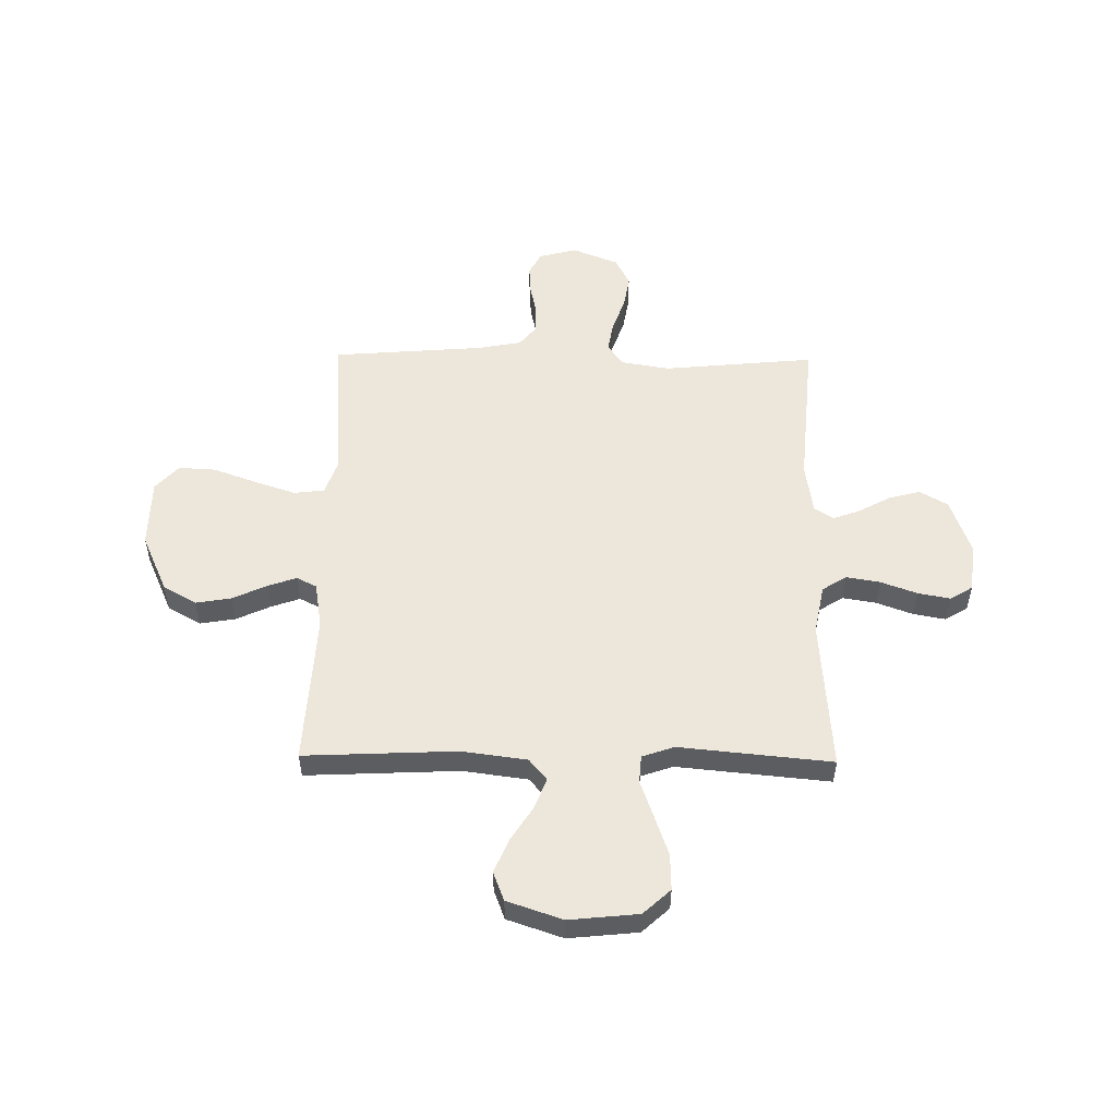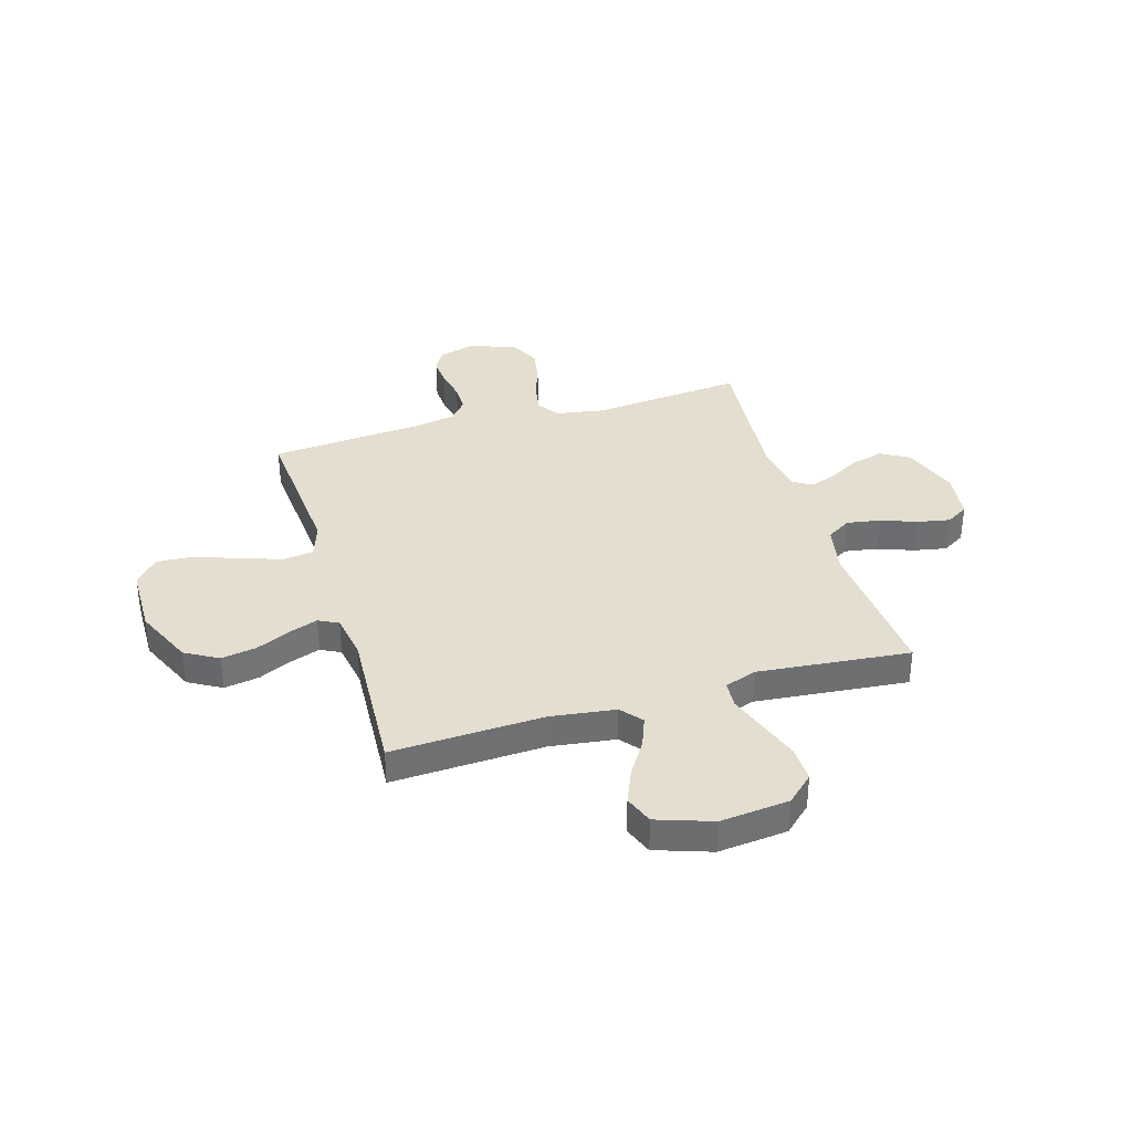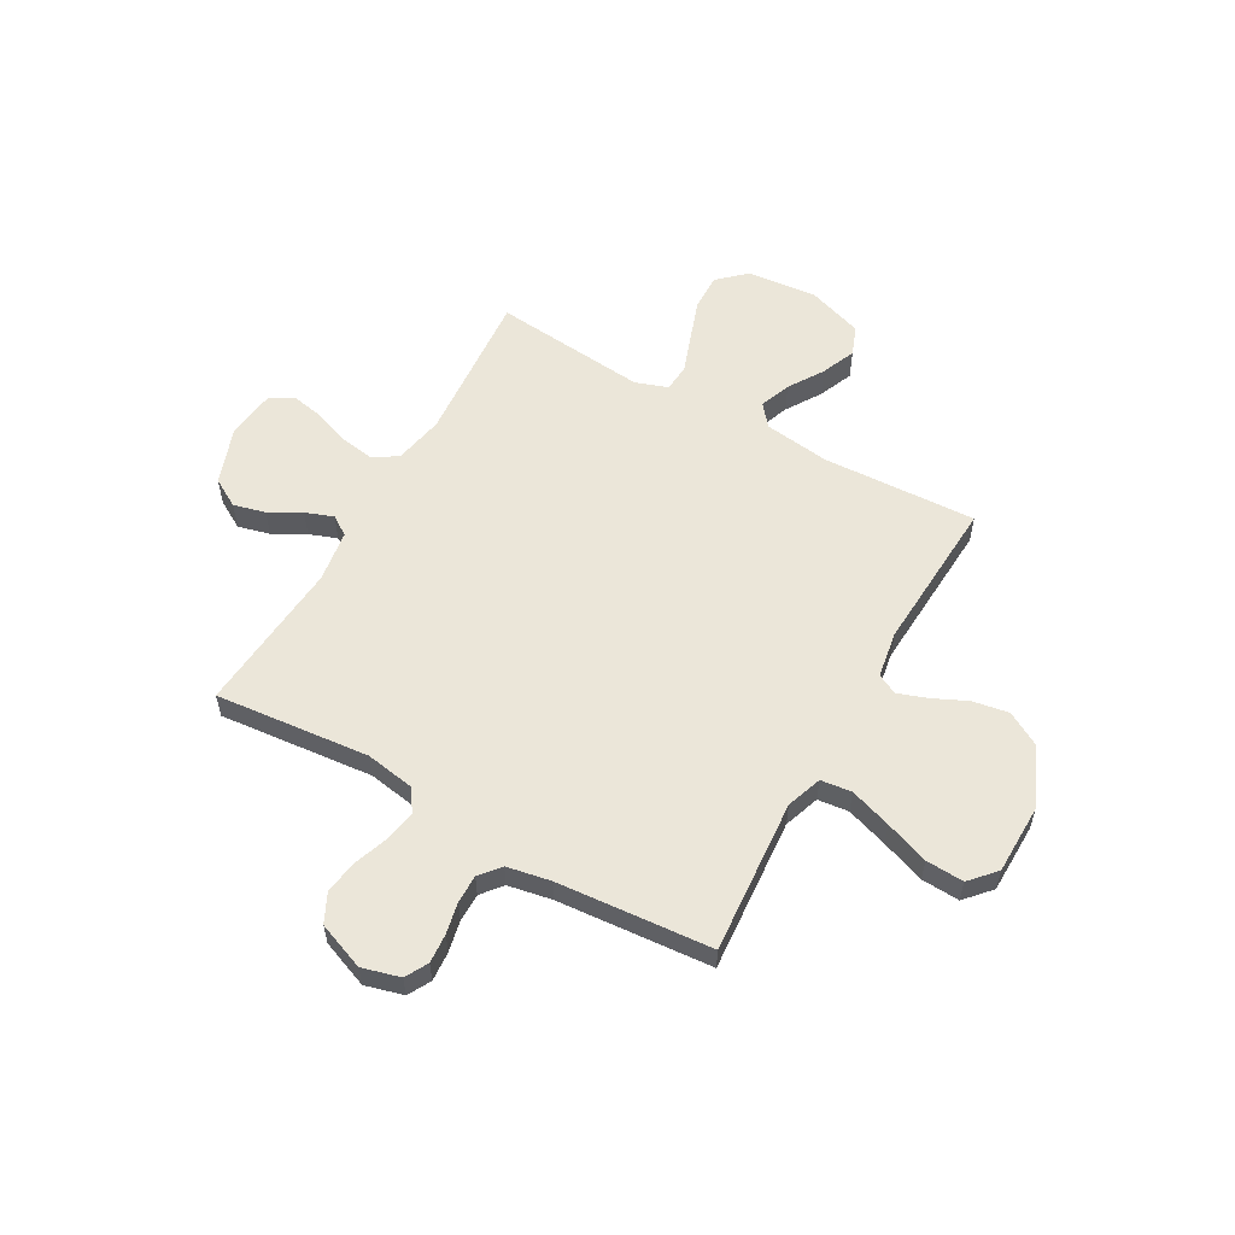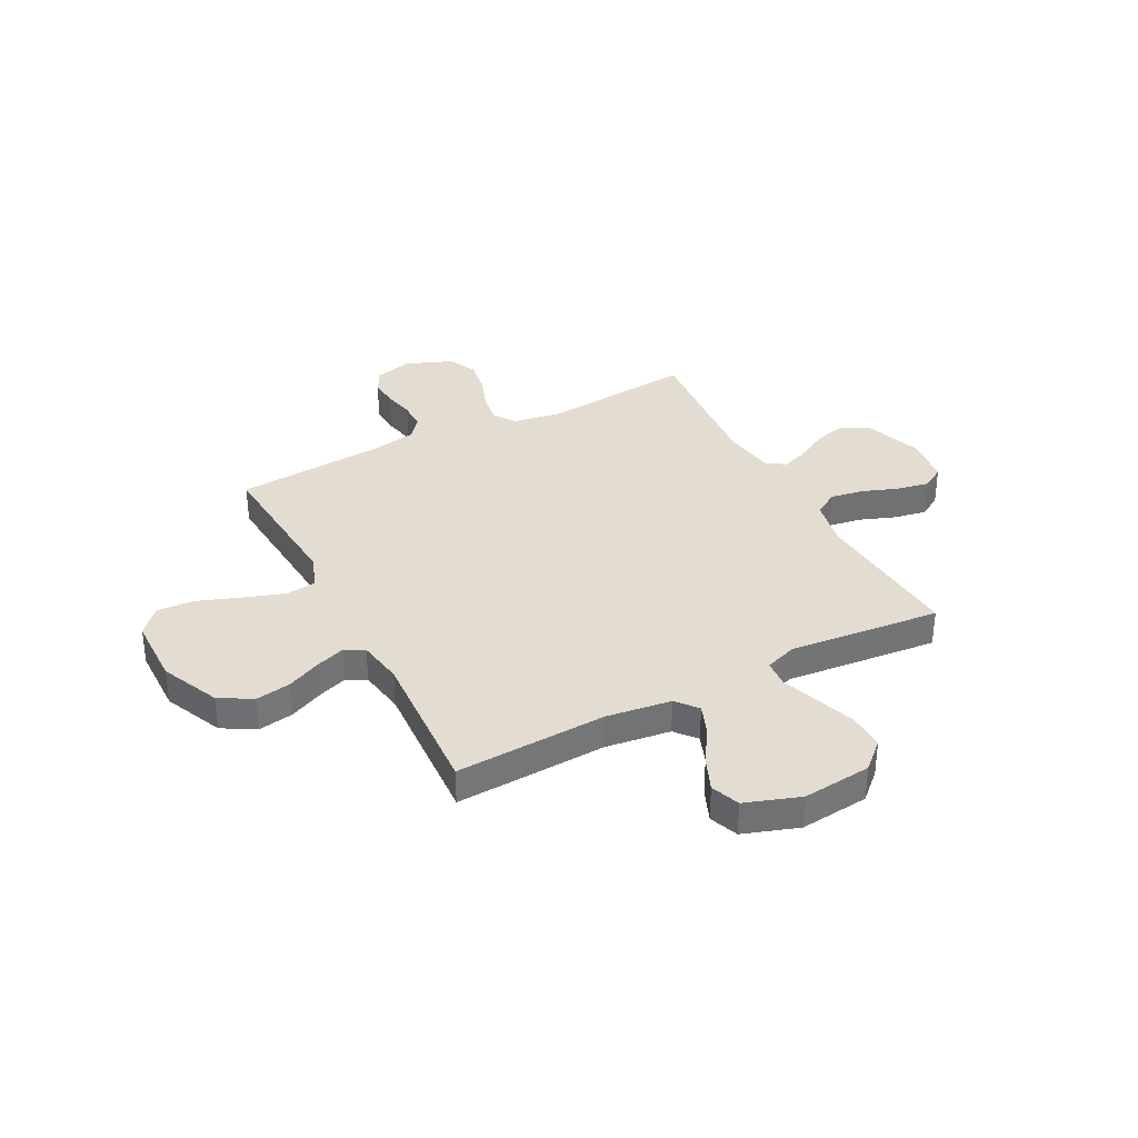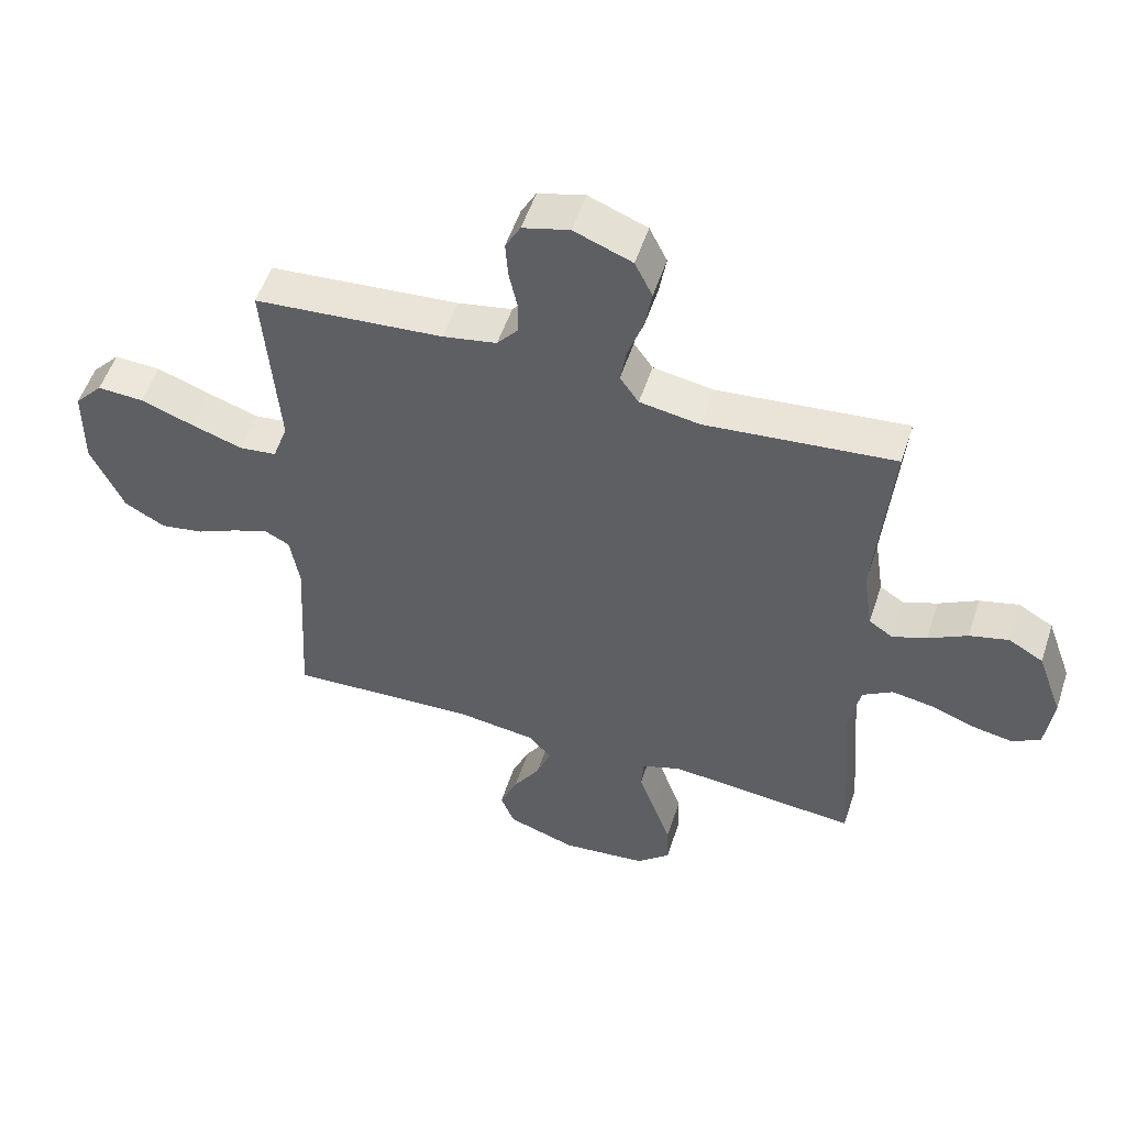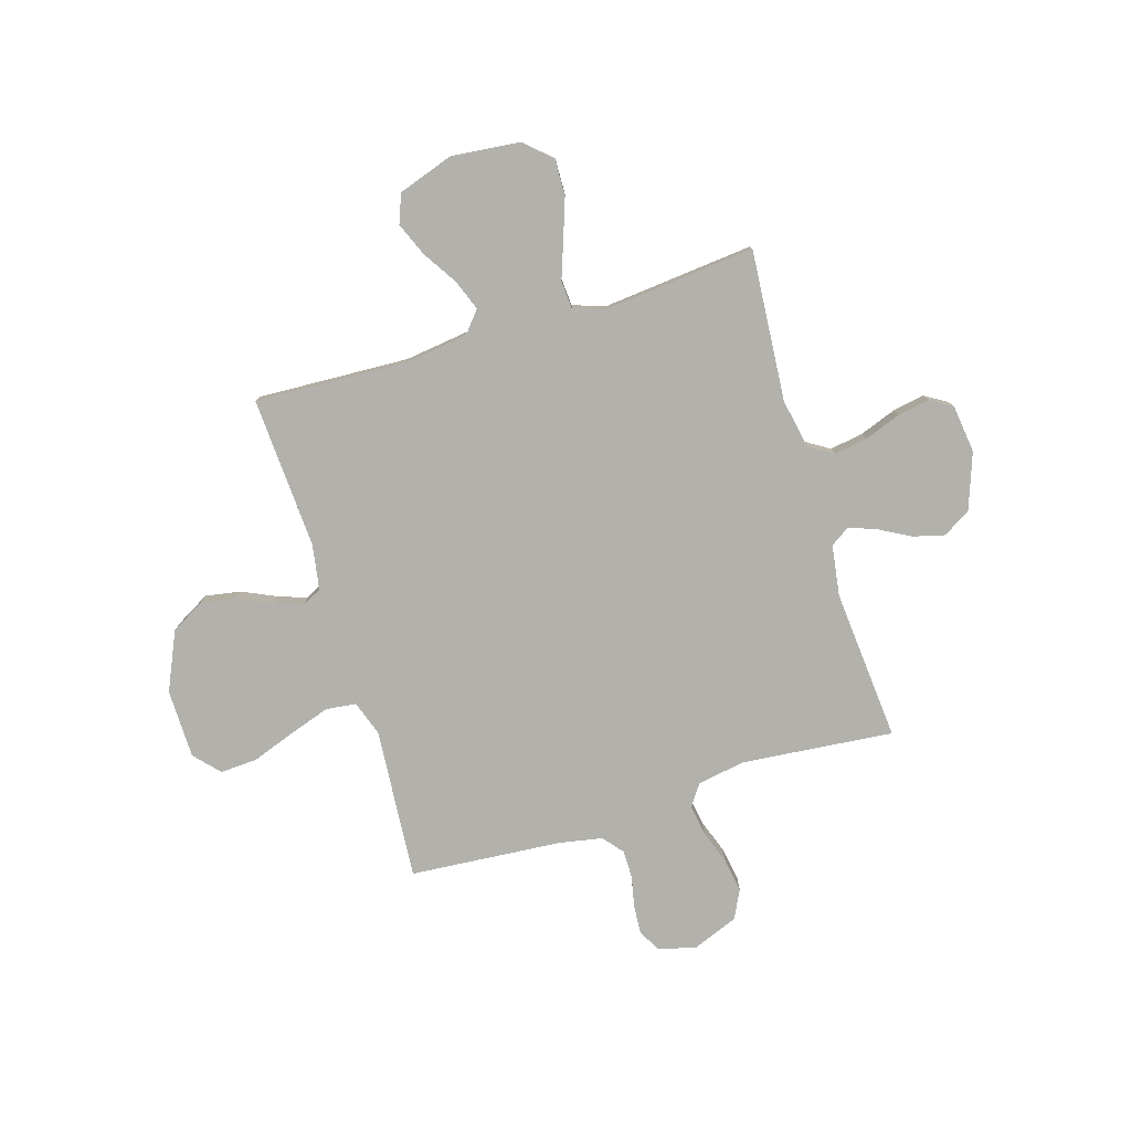
<metadata>
{"format":"obj","ext":"obj","renderer":"f3d","projection":"perspective","resolution":1024,"background":"white","views":[{"elev":53.1,"azim":-179.2,"up":"+Y"},{"elev":35.8,"azim":163.5,"up":"+Y"},{"elev":57.0,"azim":29.4,"up":"+Y"},{"elev":35.1,"azim":152.5,"up":"+Y"},{"elev":53.4,"azim":-161.9,"up":"+Z"},{"elev":-78.9,"azim":-163.0,"up":"+Y"}]}
</metadata>
<code>
v 0.5 0.07 0.5
v 0.477 0.07 0.2
v 0.501 0.07 0.131
v 0.561 0.07 0.124
v 0.642 0.07 0.151
v 0.727 0.07 0.182
v 0.801 0.07 0.186
v 0.846 0.07 0.136
v 0.848 0.07 0
v 0.796 0.07 -0.116
v 0.731 0.07 -0.153
v 0.661 0.07 -0.141
v 0.594 0.07 -0.11
v 0.537 0.07 -0.09
v 0.498 0.07 -0.11
v 0.483 0.07 -0.2
v 0.5 0.07 -0.5
v 0.2 0.07 -0.486
v 0.072 0.07 -0.503
v 0.037 0.07 -0.545
v 0.06 0.07 -0.605
v 0.103 0.07 -0.673
v 0.131 0.07 -0.74
v 0.109 0.07 -0.797
v 0 0.07 -0.834
v -0.136 0.07 -0.82
v -0.189 0.07 -0.771
v -0.187 0.07 -0.7
v -0.159 0.07 -0.62
v -0.133 0.07 -0.547
v -0.137 0.07 -0.493
v -0.2 0.07 -0.471
v -0.5 0.07 -0.5
v -0.477 0.07 -0.2
v -0.496 0.07 -0.103
v -0.544 0.07 -0.073
v -0.61 0.07 -0.084
v -0.681 0.07 -0.11
v -0.745 0.07 -0.122
v -0.789 0.07 -0.095
v -0.801 0.07 0
v -0.761 0.07 0.112
v -0.706 0.07 0.144
v -0.644 0.07 0.128
v -0.582 0.07 0.094
v -0.528 0.07 0.074
v -0.49 0.07 0.099
v -0.475 0.07 0.2
v -0.5 0.07 0.5
v -0.2 0.07 0.471
v -0.105 0.07 0.487
v -0.075 0.07 0.53
v -0.085 0.07 0.59
v -0.109 0.07 0.658
v -0.12 0.07 0.724
v -0.092 0.07 0.781
v 0 0.07 0.817
v 0.074 0.07 0.797
v 0.098 0.07 0.753
v 0.094 0.07 0.696
v 0.081 0.07 0.635
v 0.081 0.07 0.58
v 0.114 0.07 0.54
v 0.2 0.07 0.524
v 0.5 0 0.5
v 0.477 0 0.2
v 0.501 0 0.131
v 0.561 0 0.124
v 0.642 0 0.151
v 0.727 0 0.182
v 0.801 0 0.186
v 0.846 0 0.136
v 0.848 0 0
v 0.796 0 -0.116
v 0.731 0 -0.153
v 0.661 0 -0.141
v 0.594 0 -0.11
v 0.537 0 -0.09
v 0.498 0 -0.11
v 0.483 0 -0.2
v 0.5 0 -0.5
v 0.2 0 -0.486
v 0.072 0 -0.503
v 0.037 0 -0.545
v 0.06 0 -0.605
v 0.103 0 -0.673
v 0.131 0 -0.74
v 0.109 0 -0.797
v 0 0 -0.834
v -0.136 0 -0.82
v -0.189 0 -0.771
v -0.187 0 -0.7
v -0.159 0 -0.62
v -0.133 0 -0.547
v -0.137 0 -0.493
v -0.2 0 -0.471
v -0.5 0 -0.5
v -0.477 0 -0.2
v -0.496 0 -0.103
v -0.544 0 -0.073
v -0.61 0 -0.084
v -0.681 0 -0.11
v -0.745 0 -0.122
v -0.789 0 -0.095
v -0.801 0 0
v -0.761 0 0.112
v -0.706 0 0.144
v -0.644 0 0.128
v -0.582 0 0.094
v -0.528 0 0.074
v -0.49 0 0.099
v -0.475 0 0.2
v -0.5 0 0.5
v -0.2 0 0.471
v -0.105 0 0.487
v -0.075 0 0.53
v -0.085 0 0.59
v -0.109 0 0.658
v -0.12 0 0.724
v -0.092 0 0.781
v 0 0 0.817
v 0.074 0 0.797
v 0.098 0 0.753
v 0.094 0 0.696
v 0.081 0 0.635
v 0.081 0 0.58
v 0.114 0 0.54
v 0.2 0 0.524
f 59 60 61
f 58 59 61
f 57 58 61
f 56 57 61
f 55 56 61
f 54 55 61
f 53 54 61
f 52 53 61 62
f 51 52 62 63
f 48 49 50
f 47 48 50 51
f 43 44 45
f 42 43 45
f 41 42 45
f 40 41 45
f 39 40 45
f 38 39 45
f 37 38 45
f 36 37 45 46
f 35 36 46 47
f 32 33 34
f 51 63 64
f 47 51 64
f 35 47 64
f 34 35 64
f 32 34 64
f 31 32 64
f 28 29 30
f 27 28 30
f 26 27 30
f 25 26 30
f 24 25 30
f 23 24 30
f 22 23 30
f 21 22 30
f 16 17 18
f 15 16 18 19
f 11 12 13
f 10 11 13
f 9 10 13
f 8 9 13
f 7 8 13
f 6 7 13
f 5 6 13
f 4 5 13 14
f 3 4 14 15
f 64 1 2
f 31 64 2
f 30 31 2
f 20 21 30
f 30 2 3
f 20 30 3
f 19 20 3
f 3 15 19
f 125 124 123
f 125 123 122
f 125 122 121
f 125 121 120
f 125 120 119
f 125 119 118
f 125 118 117
f 126 125 117 116
f 127 126 116 115
f 114 113 112
f 115 114 112 111
f 109 108 107
f 109 107 106
f 109 106 105
f 109 105 104
f 109 104 103
f 109 103 102
f 109 102 101
f 110 109 101 100
f 111 110 100 99
f 98 97 96
f 128 127 115
f 128 115 111
f 128 111 99
f 128 99 98
f 128 98 96
f 128 96 95
f 94 93 92
f 94 92 91
f 94 91 90
f 94 90 89
f 94 89 88
f 94 88 87
f 94 87 86
f 94 86 85
f 82 81 80
f 83 82 80 79
f 77 76 75
f 77 75 74
f 77 74 73
f 77 73 72
f 77 72 71
f 77 71 70
f 77 70 69
f 78 77 69 68
f 79 78 68 67
f 66 65 128
f 66 128 95
f 66 95 94
f 94 85 84
f 67 66 94
f 67 94 84
f 67 84 83
f 83 79 67
f 1 65 66 2
f 2 66 67 3
f 3 67 68 4
f 4 68 69 5
f 5 69 70 6
f 6 70 71 7
f 7 71 72 8
f 8 72 73 9
f 9 73 74 10
f 10 74 75 11
f 11 75 76 12
f 12 76 77 13
f 13 77 78 14
f 14 78 79 15
f 15 79 80 16
f 16 80 81 17
f 17 81 82 18
f 18 82 83 19
f 19 83 84 20
f 20 84 85 21
f 21 85 86 22
f 22 86 87 23
f 23 87 88 24
f 24 88 89 25
f 25 89 90 26
f 26 90 91 27
f 27 91 92 28
f 28 92 93 29
f 29 93 94 30
f 30 94 95 31
f 31 95 96 32
f 32 96 97 33
f 33 97 98 34
f 34 98 99 35
f 35 99 100 36
f 36 100 101 37
f 37 101 102 38
f 38 102 103 39
f 39 103 104 40
f 40 104 105 41
f 41 105 106 42
f 42 106 107 43
f 43 107 108 44
f 44 108 109 45
f 45 109 110 46
f 46 110 111 47
f 47 111 112 48
f 48 112 113 49
f 49 113 114 50
f 50 114 115 51
f 51 115 116 52
f 52 116 117 53
f 53 117 118 54
f 54 118 119 55
f 55 119 120 56
f 56 120 121 57
f 57 121 122 58
f 58 122 123 59
f 59 123 124 60
f 60 124 125 61
f 61 125 126 62
f 62 126 127 63
f 63 127 128 64
f 64 128 65 1

</code>
